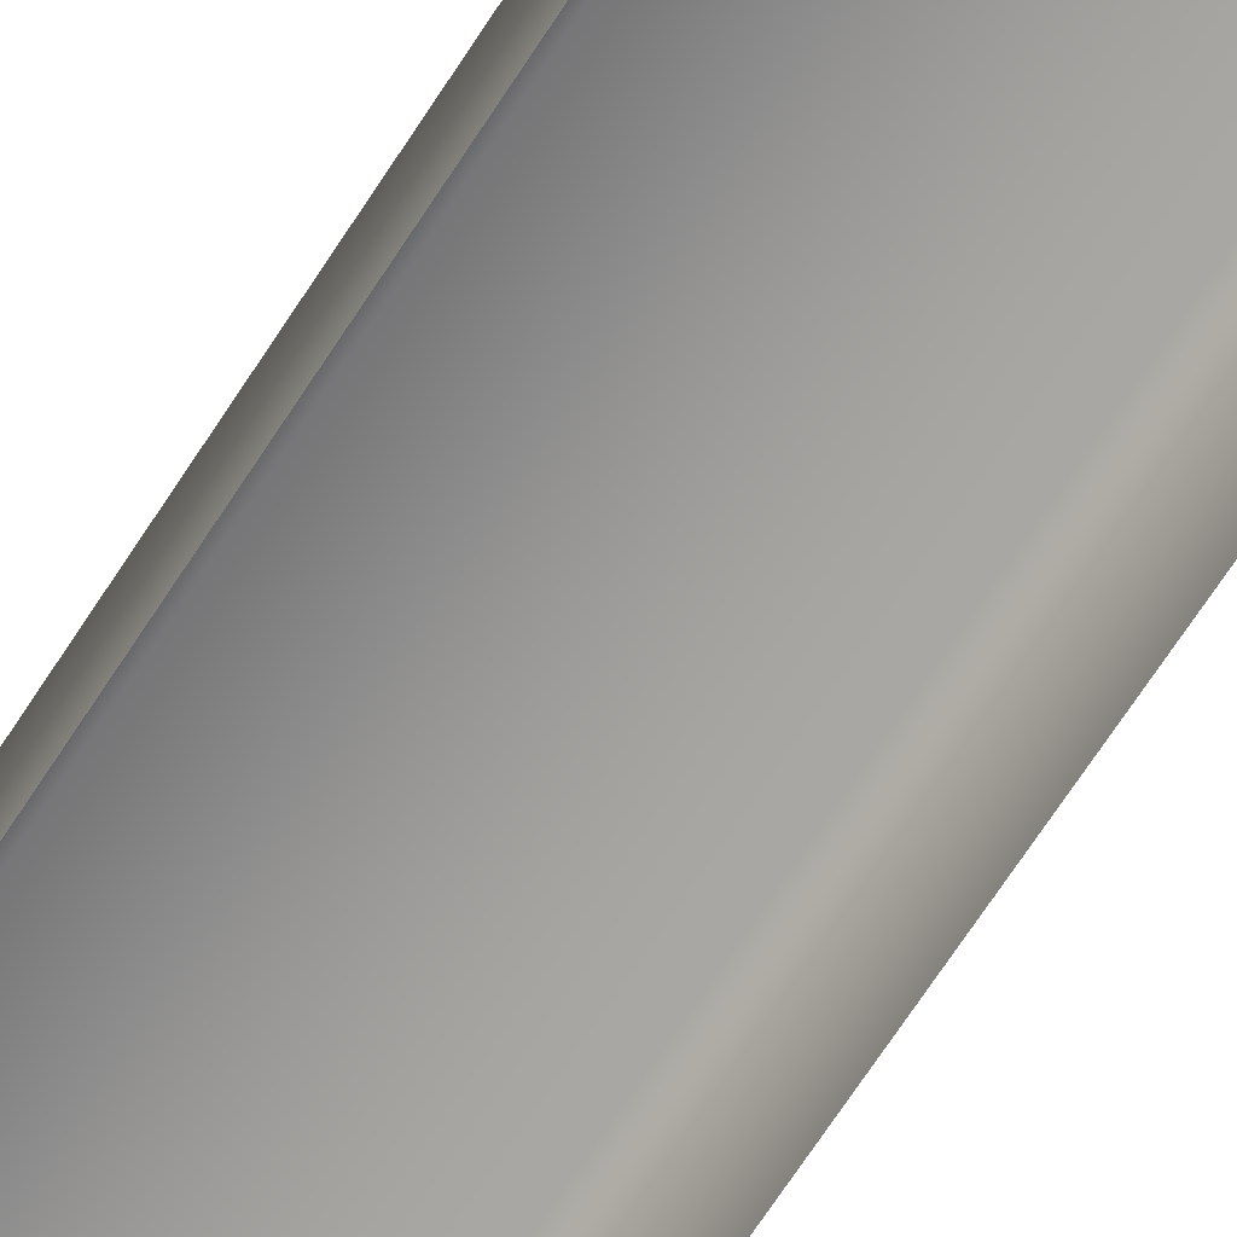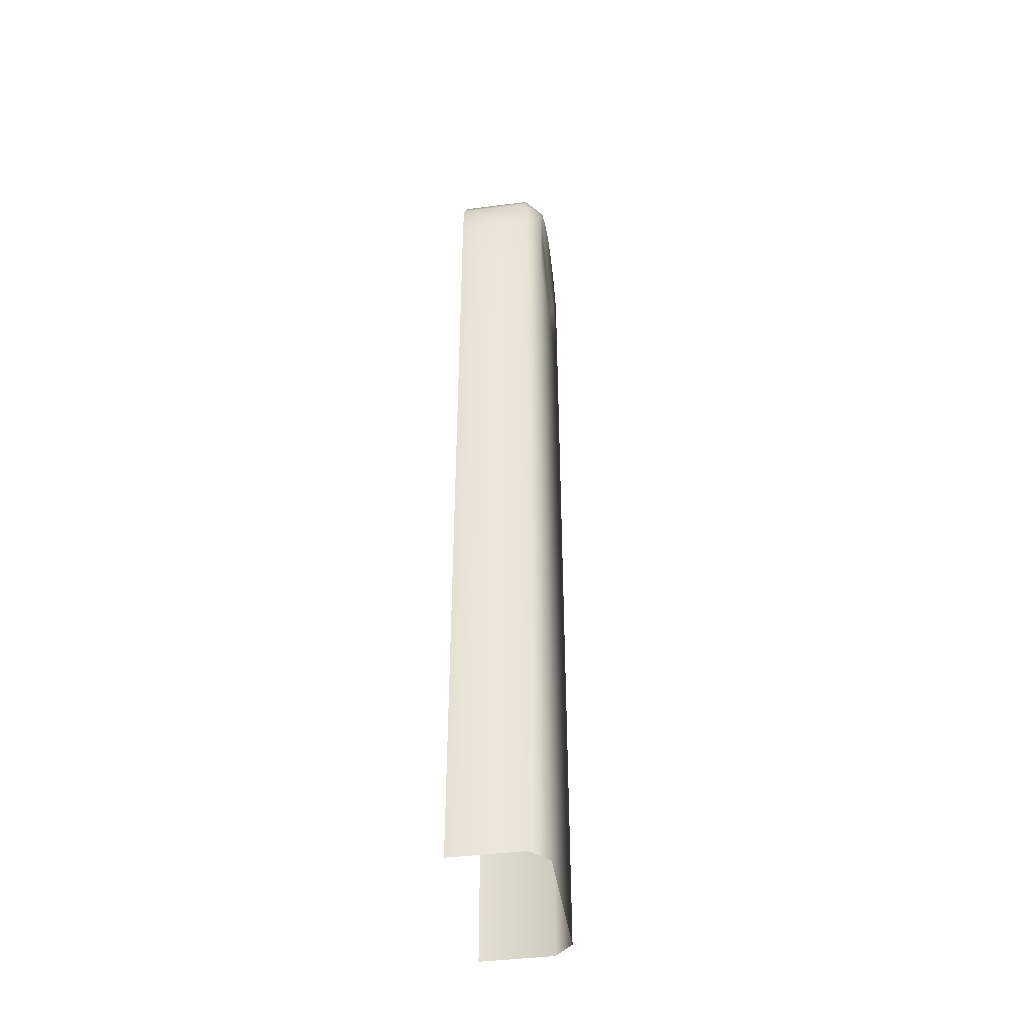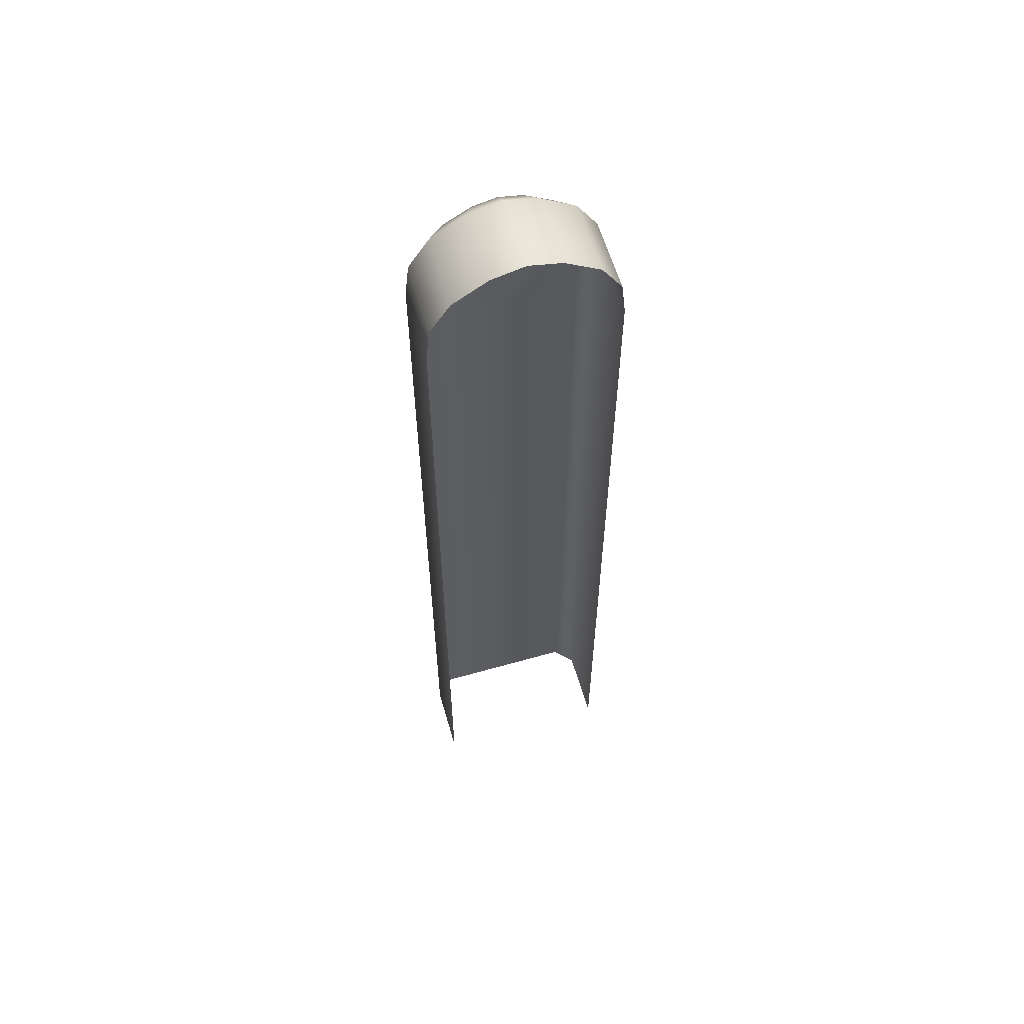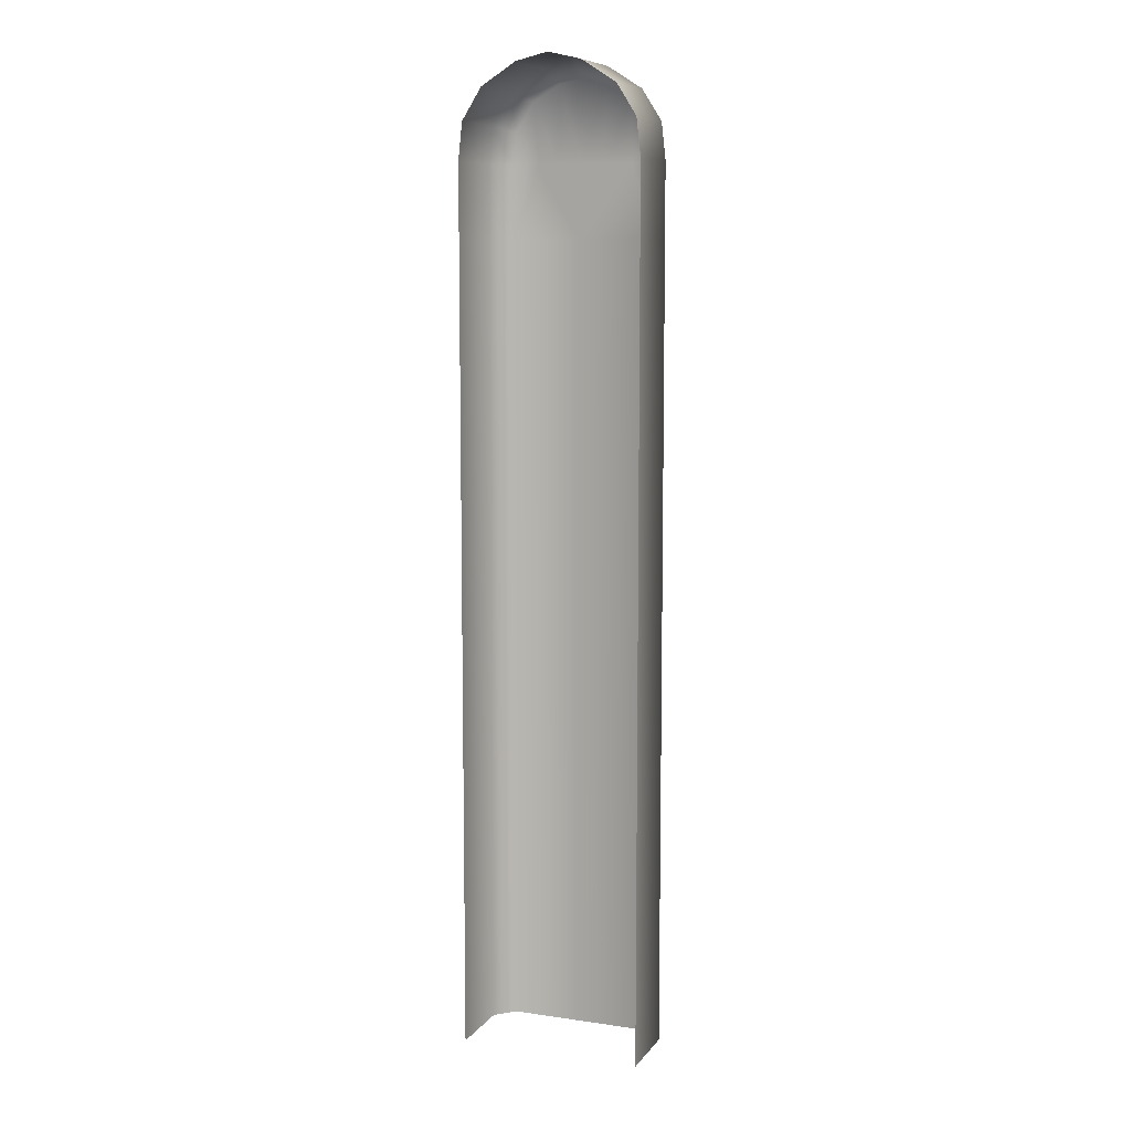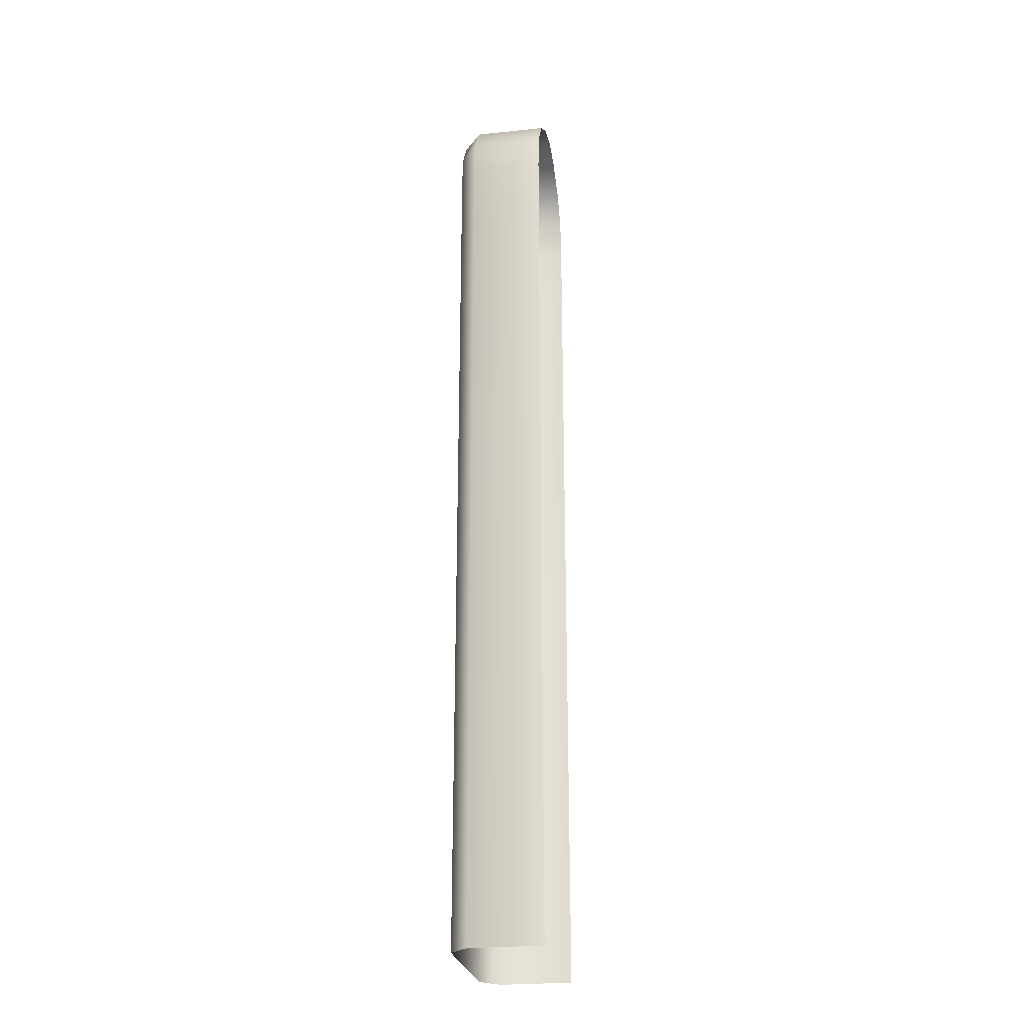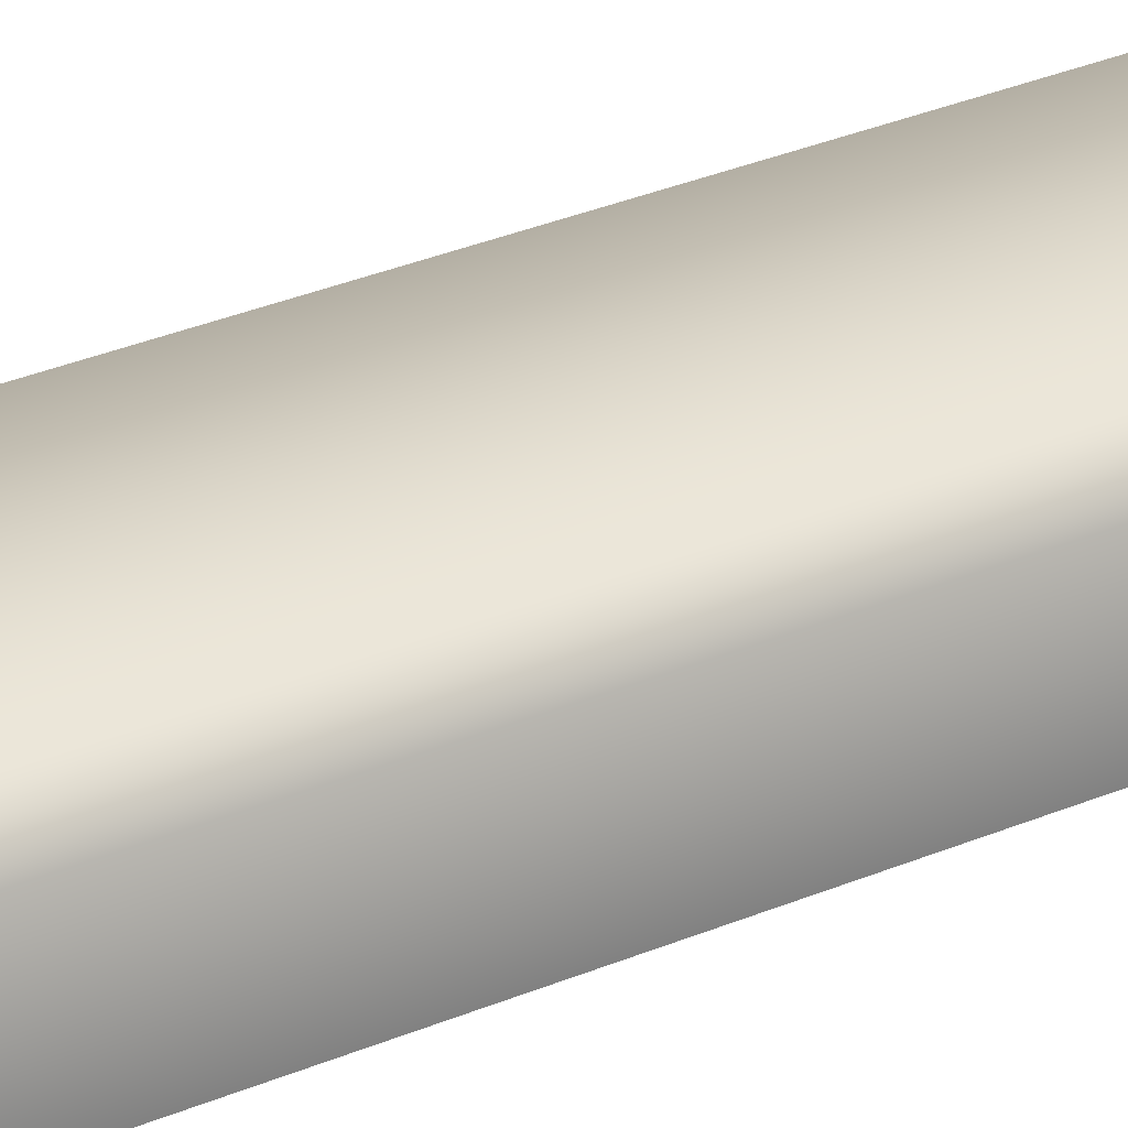
<metadata>
{"format":"obj","ext":"obj","renderer":"f3d","projection":"perspective","resolution":1024,"background":"white","views":[{"elev":-69.2,"azim":-33.0,"up":"+Z"},{"elev":-43.1,"azim":-81.4,"up":"+Y"},{"elev":60.0,"azim":163.8,"up":"+Y"},{"elev":8.8,"azim":-158.9,"up":"+Y"},{"elev":-25.4,"azim":99.5,"up":"+Y"},{"elev":31.0,"azim":58.5,"up":"+Z"}]}
</metadata>
<code>
g default
v -7.5 80.14 -5
v -7.5 90.14 -5
v -7.5 90.14 5
v -7.5 100.1 -5
v -7.5 100.1 5
v -7.5 110.1 -5
v -7.5 110.1 5
v -7.5 120.1 -5
v -7.5 120.1 5
v -7.5 60.14 -5
v -7.5 70.14 -5
v -7.5 60.14 5
v -7.5 70.14 5
v -7.5 80.14 5
v -7.5 30.14 -5
v -7.5 30.14 5
v -7.5 40.14 -5
v -7.5 40.14 5
v -7.5 50.14 -5
v -7.5 50.14 5
v -5 90.14 7.5
v -5 80.14 7.5
v -5 100.1 7.5
v 5 100.1 7.5
v -5 110.1 7.5
v 5 110.1 7.5
v -5 120.1 7.5
v -5 70.14 7.5
v -5 60.14 7.5
v 5 60.14 7.5
v 5 70.14 7.5
v -5 30.14 7.5
v 5 30.14 7.5
v -5 40.14 7.5
v 5 40.14 7.5
v -5 50.14 7.5
v 5 50.14 7.5
v -6.933 125.2 -5
v -6.933 125.2 5
v -4.584 124.3 7.5
v -4.23 129.4 -5
v -4.23 129.4 5
v -1.964 128.4 7.5
v 0.5451 132.4 -5
v 0.5451 132.4 5
v 1.795 130.6 7.5
v 5 133.5 -5
v 5 133.5 5
v -1.965 120.1 7.5
v 1.868 120.1 7.5
v -7.5 10.07 -5
v -7.5 0.0672 -5
v -7.5 0.0672 5
v -7.5 10.07 5
v -5 0.0672 7.5
v -5 10.07 7.5
v -7.5 20.1 -5
v -7.5 20.1 5
v -5 20.1 7.5
v 5 0.06719 7.5
v 5 10.07 7.5
v 5 20.1 7.5
v 17.5 80.14 5
v 17.5 90.14 5
v 15 90.14 7.5
v 17.5 90.14 -5
v 17.5 100.1 5
v 17.5 100.1 -5
v 17.5 110.1 5
v 17.5 110.1 -5
v 17.5 120.1 5
v 17.5 120.1 -5
v 17.5 60.14 5
v 17.5 70.14 5
v 15 70.14 7.5
v 17.5 60.14 -5
v 17.5 70.14 -5
v 15 80.14 7.5
v 17.5 80.14 -5
v 17.5 30.14 5
v 17.5 30.14 -5
v 17.5 40.14 5
v 17.5 40.14 -5
v 17.5 50.14 5
v 17.5 50.14 -5
v 5 90.14 7.5
v 5 80.14 7.5
v 15 100.1 7.5
v 15 110.1 7.5
v 5 120.1 7.5
v 15 120.1 7.5
v 15 30.14 7.5
v 15 40.14 7.5
v 15 50.14 7.5
v 15 60.14 7.5
v 16.93 125.2 5
v 16.93 125.2 -5
v 14.58 124.3 7.5
v 14.23 129.4 5
v 14.23 129.4 -5
v 11.96 128.4 7.5
v 9.455 132.4 5
v 9.455 132.4 -5
v 8.205 130.6 7.5
v 5 131.2 7.5
v 11.19 120.1 7.5
v 8.535 120.1 7.5
v 17.5 10.07 5
v 17.5 0.0672 5
v 17.5 0.0672 -5
v 17.5 10.07 -5
v 15 10.07 7.5
v 15 0.0672 7.5
v 17.5 20.1 5
v 17.5 20.1 -5
v 15 20.1 7.5
g Back_building_b
f 1 14 3
f 3 2 1
f 21 3 14
f 14 22 21
f 2 3 5
f 5 4 2
f 21 23 5
f 5 3 21
f 4 5 7
f 7 6 4
f 25 7 5
f 5 23 25
f 6 7 9
f 9 8 6
f 25 27 9
f 9 7 25
f 10 12 13
f 13 11 10
f 28 13 12
f 12 29 28
f 11 13 14
f 14 1 11
f 28 22 14
f 14 13 28
f 57 58 16
f 16 15 57
f 32 16 58
f 58 59 32
f 15 16 18
f 18 17 15
f 32 34 18
f 18 16 32
f 17 18 20
f 20 19 17
f 36 20 18
f 18 34 36
f 19 20 12
f 12 10 19
f 36 29 12
f 12 20 36
f 22 87 86
f 86 21 22
f 21 86 24
f 24 23 21
f 23 24 26
f 26 25 23
f 27 25 49
f 29 30 31
f 31 28 29
f 28 31 87
f 87 22 28
f 59 62 33
f 33 32 59
f 32 33 35
f 35 34 32
f 34 35 37
f 37 36 34
f 36 37 30
f 30 29 36
f 8 9 39
f 39 38 8
f 9 27 40
f 40 39 9
f 38 39 42
f 42 41 38
f 39 40 43
f 43 42 39
f 41 42 45
f 45 44 41
f 42 43 46
f 46 45 42
f 44 45 48
f 48 47 44
f 45 46 105
f 105 48 45
f 26 50 49
f 49 25 26
f 26 90 50
f 50 46 43
f 43 49 50
f 46 50 90
f 90 105 46
f 49 43 40
f 40 27 49
f 52 53 54
f 54 51 52
f 56 54 53
f 53 55 56
f 51 54 58
f 58 57 51
f 56 59 58
f 58 54 56
f 55 60 61
f 61 56 55
f 56 61 62
f 62 59 56
f 63 79 66
f 66 64 63
f 64 65 78
f 78 63 64
f 64 66 68
f 68 67 64
f 64 67 88
f 88 65 64
f 67 68 70
f 70 69 67
f 69 89 88
f 88 67 69
f 69 70 72
f 72 71 69
f 69 71 91
f 91 89 69
f 73 76 77
f 77 74 73
f 74 75 95
f 95 73 74
f 74 77 79
f 79 63 74
f 74 63 78
f 78 75 74
f 114 115 81
f 81 80 114
f 80 92 116
f 116 114 80
f 80 81 83
f 83 82 80
f 80 82 93
f 93 92 80
f 82 83 85
f 85 84 82
f 84 94 93
f 93 82 84
f 84 85 76
f 76 73 84
f 84 73 95
f 95 94 84
f 87 78 65
f 65 86 87
f 86 65 88
f 88 24 86
f 24 88 89
f 89 26 24
f 90 26 107
f 30 95 75
f 75 31 30
f 31 75 78
f 78 87 31
f 62 116 92
f 92 33 62
f 33 92 93
f 93 35 33
f 35 93 94
f 94 37 35
f 37 94 95
f 95 30 37
f 71 72 97
f 97 96 71
f 91 71 96
f 96 98 91
f 96 97 100
f 100 99 96
f 98 96 99
f 99 101 98
f 99 100 103
f 103 102 99
f 101 99 102
f 102 104 101
f 102 103 47
f 47 48 102
f 104 102 48
f 48 105 104
f 89 91 106
f 26 89 106
f 106 107 26
f 98 101 106
f 106 91 98
f 107 106 101
f 101 104 107
f 90 107 104
f 104 105 90
f 109 110 111
f 111 108 109
f 108 112 113
f 113 109 108
f 108 111 115
f 115 114 108
f 108 114 116
f 116 112 108
f 60 113 112
f 112 61 60
f 61 112 116
f 116 62 61

</code>
